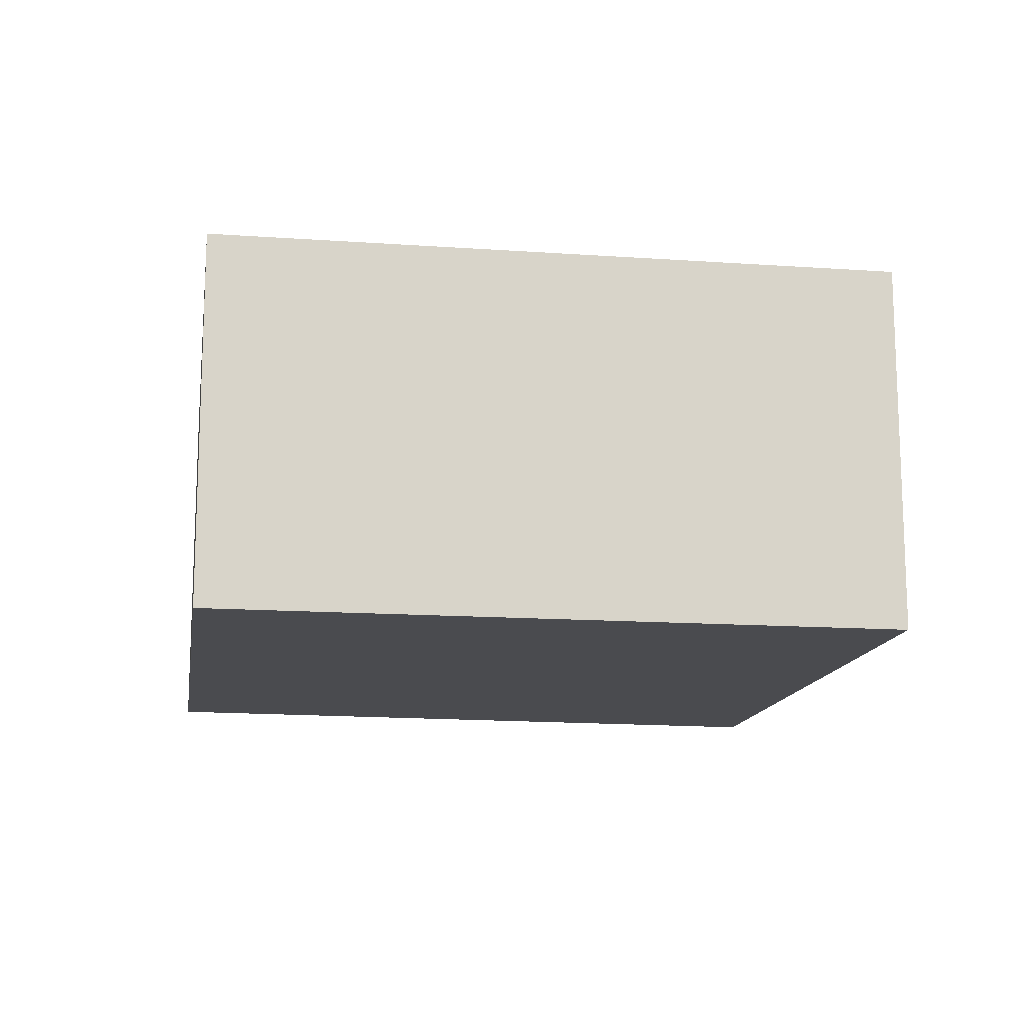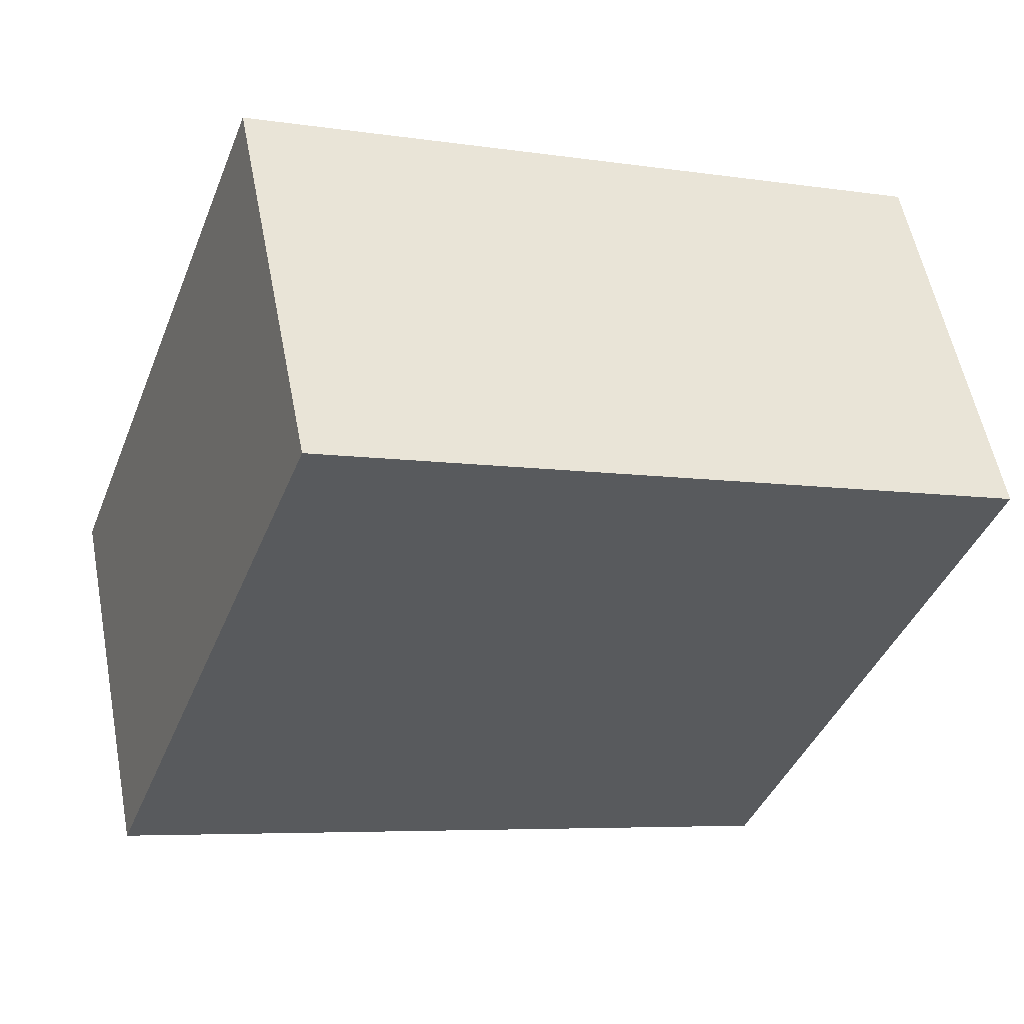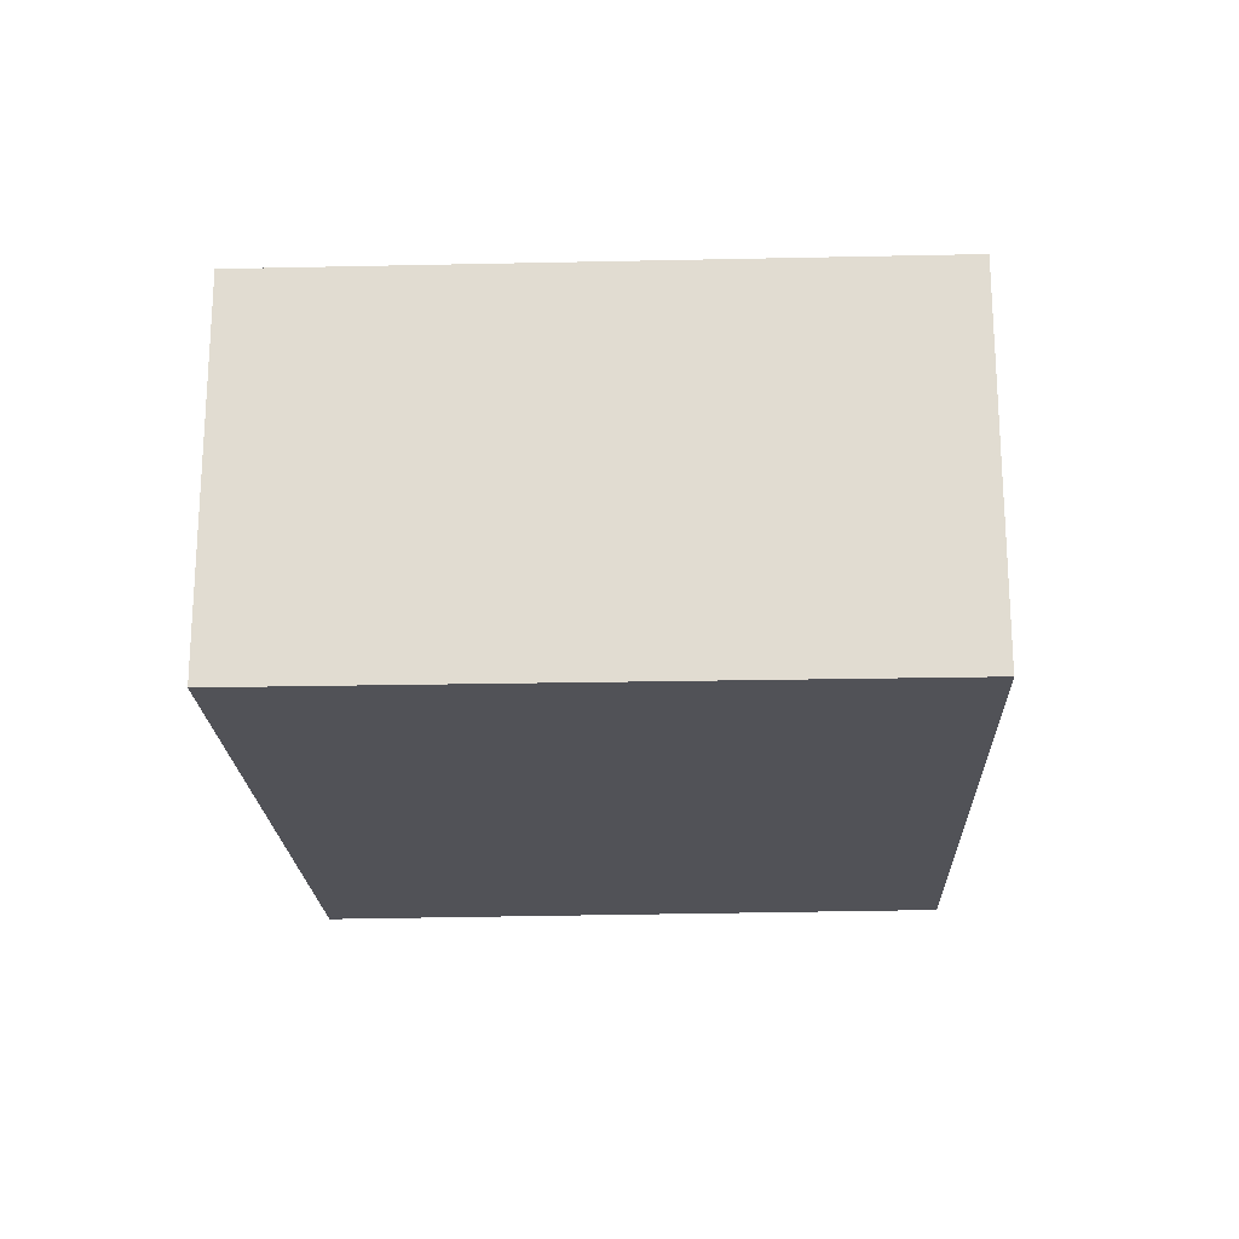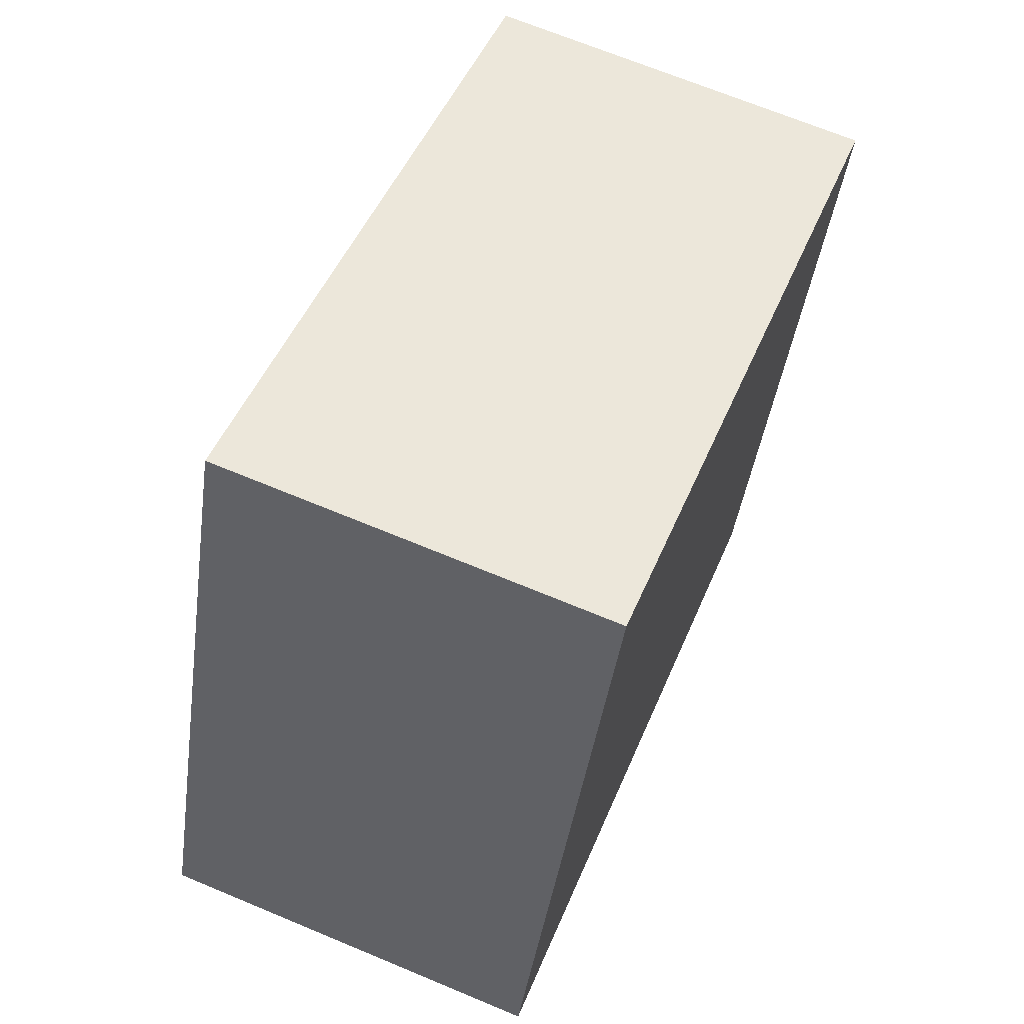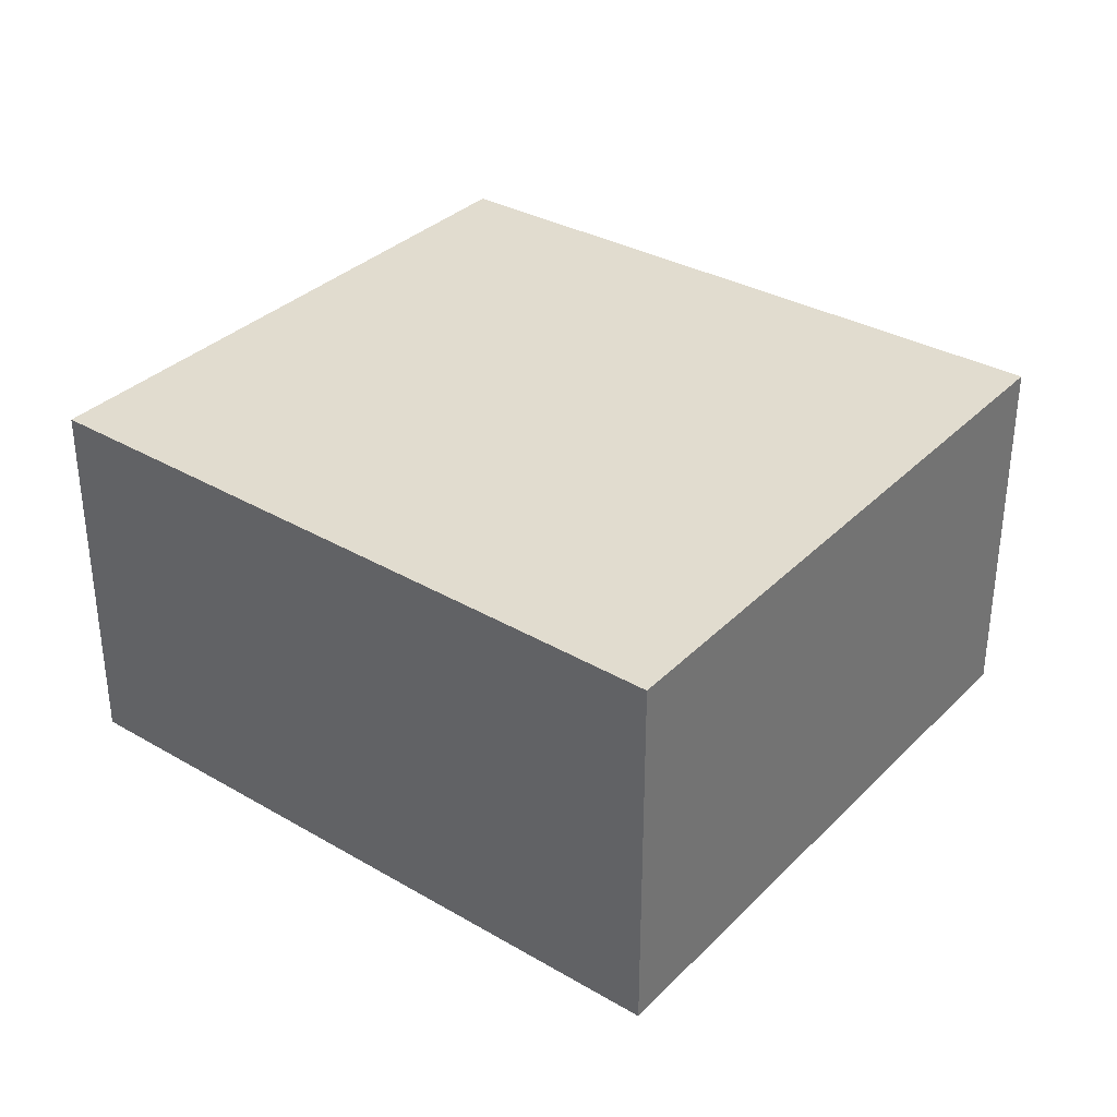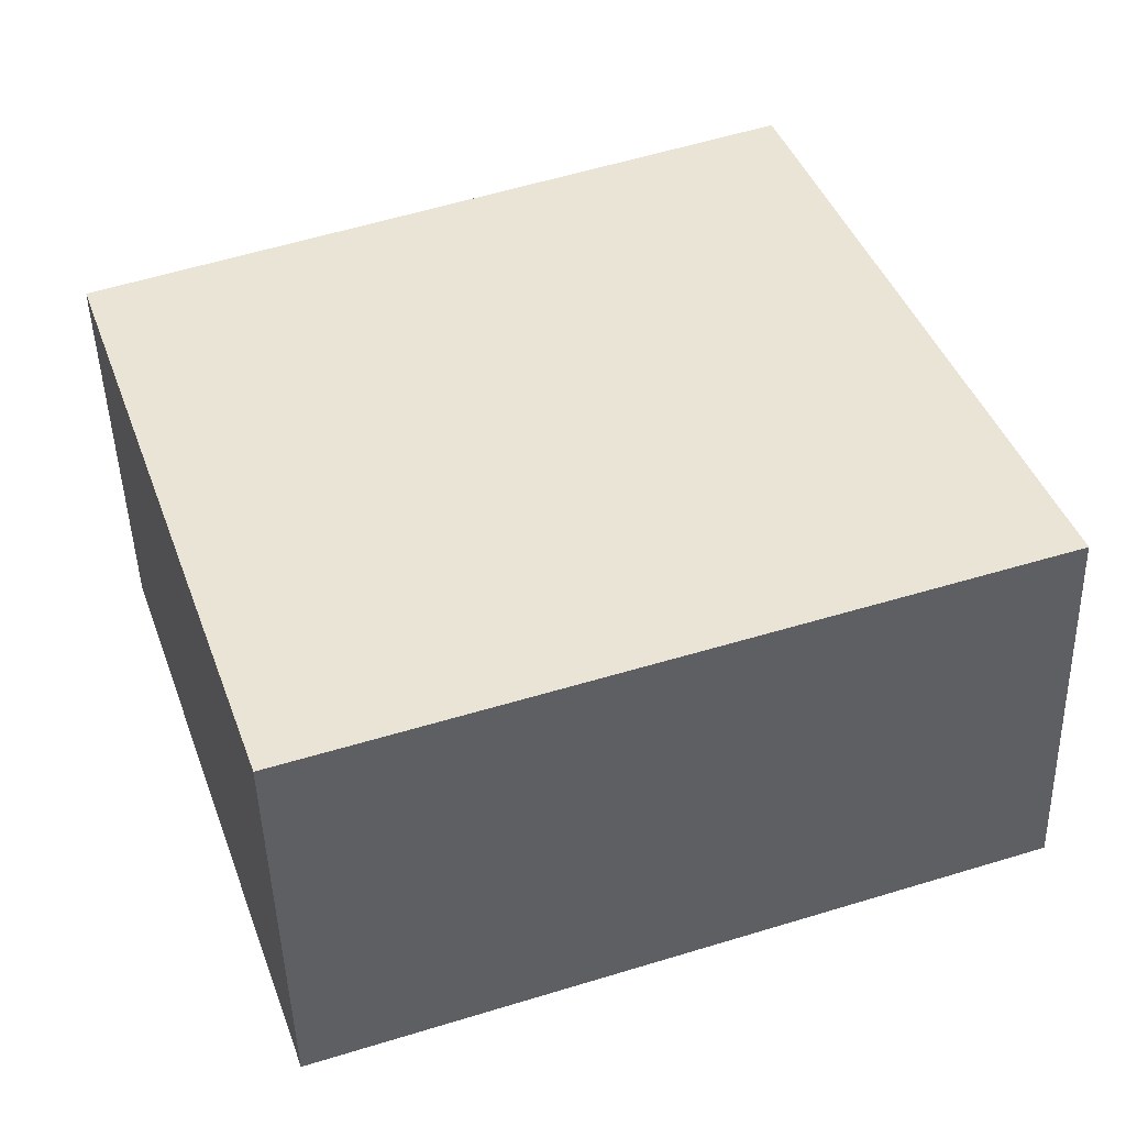
<metadata>
{"format":"obj","ext":"obj","renderer":"f3d","projection":"perspective","resolution":1024,"background":"white","views":[{"elev":-14.3,"azim":-169.7,"up":"+Y"},{"elev":56.1,"azim":-10.9,"up":"+Z"},{"elev":-21.6,"azim":-67.7,"up":"+Y"},{"elev":68.3,"azim":-67.3,"up":"+Z"},{"elev":34.4,"azim":-122.7,"up":"+Y"},{"elev":-46.4,"azim":-178.4,"up":"+Z"}]}
</metadata>
<code>
v  2.228 3.752 6.096
v  6.609 3.752 -2.279
v  0 3.752 2.297e-16
v  8.648 3.752 3.648
v  8.648 -2.234e-16 3.648
v  6.609 1.395e-16 -2.279
v  0 0 0
v  2.228 -3.733e-16 6.096
g defaultobject
f 1 2 3
f 2 1 4
f 5 2 4
f 2 5 6
f 6 3 2
f 3 6 7
f 7 1 3
f 1 7 8
f 8 4 1
f 4 8 5
f 5 7 6
f 7 5 8

</code>
